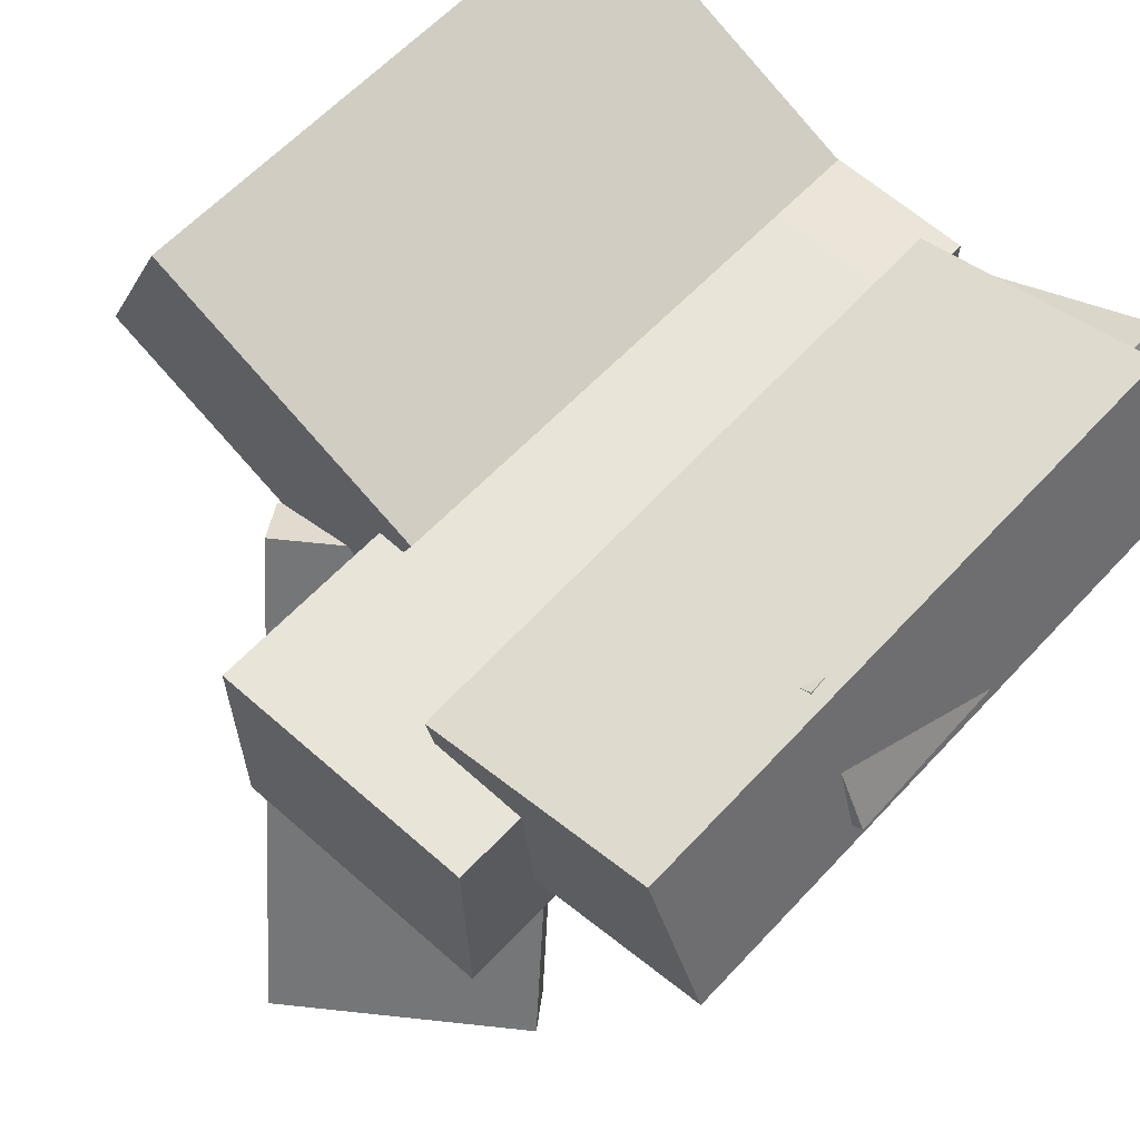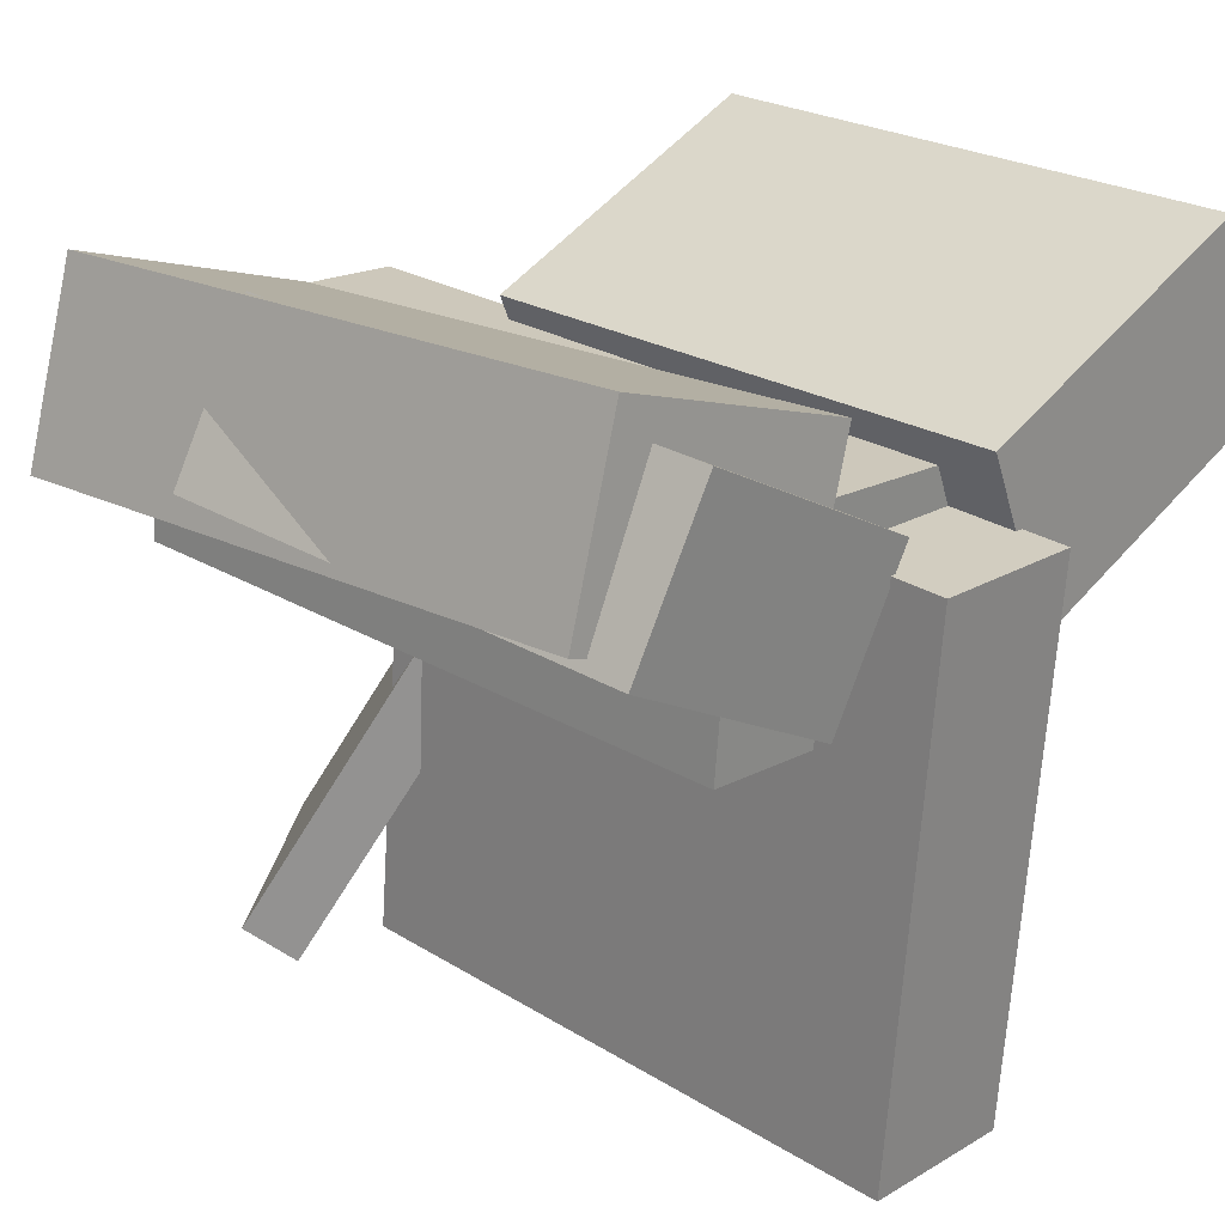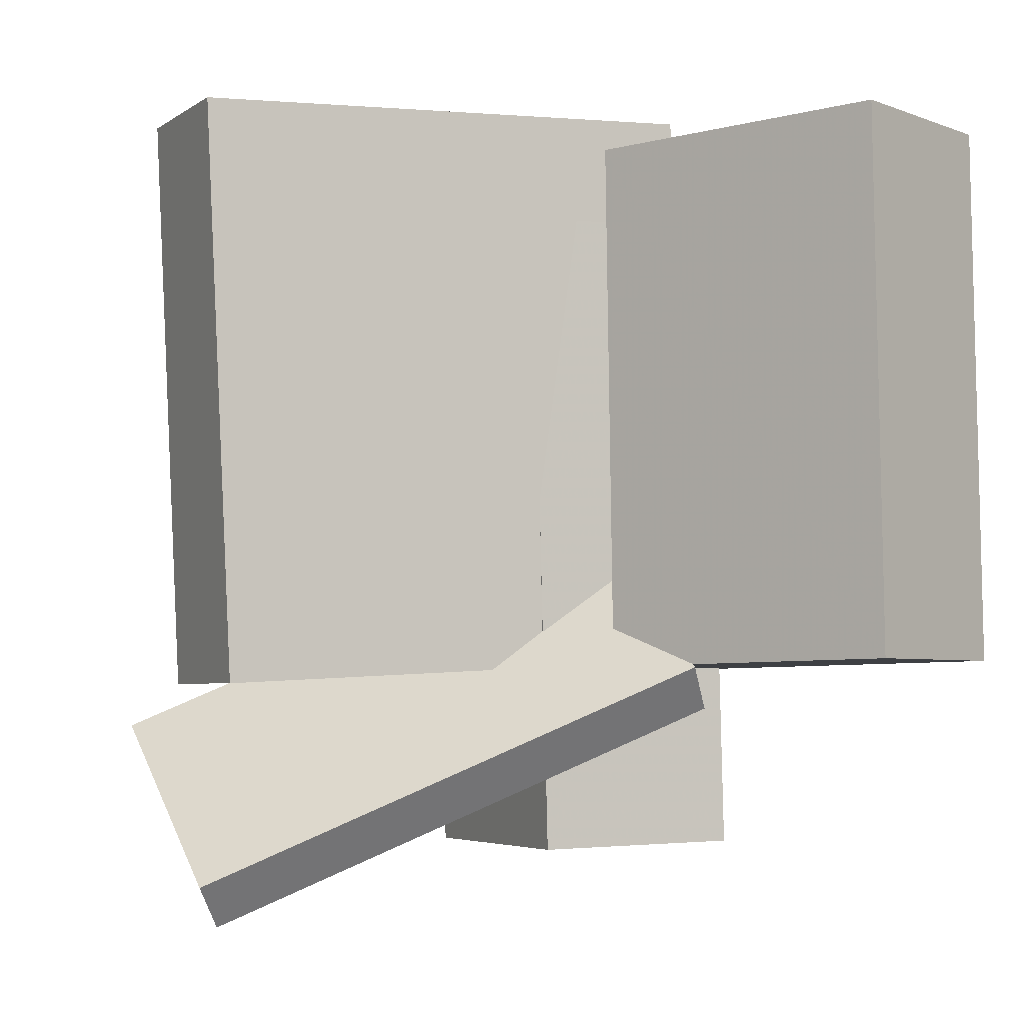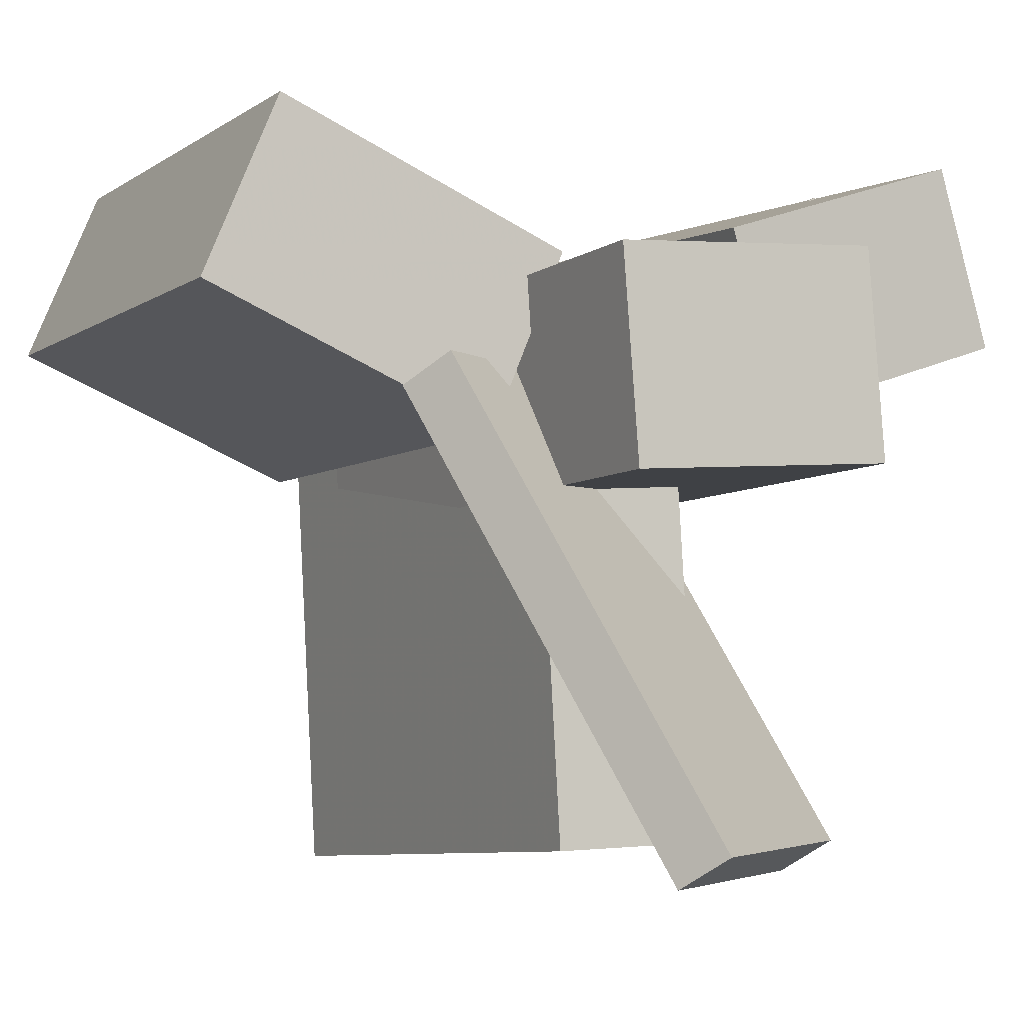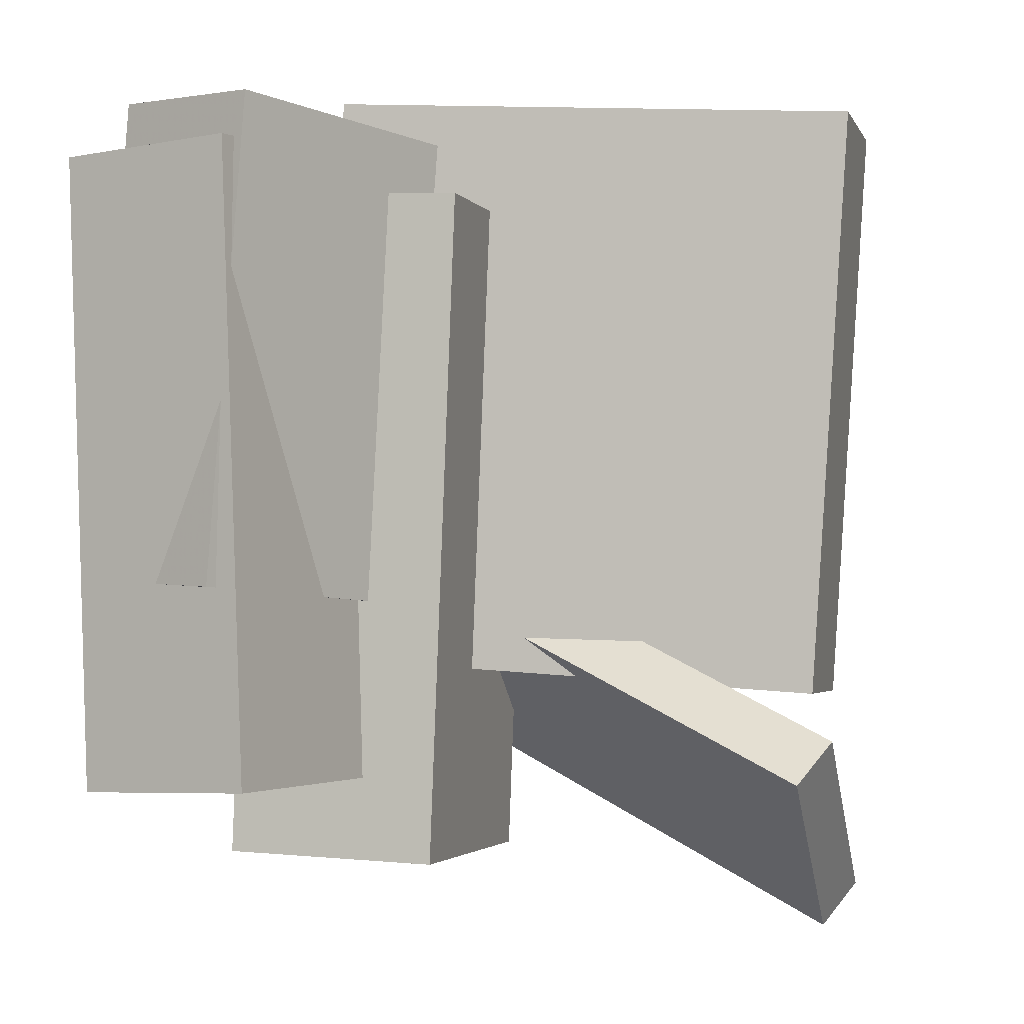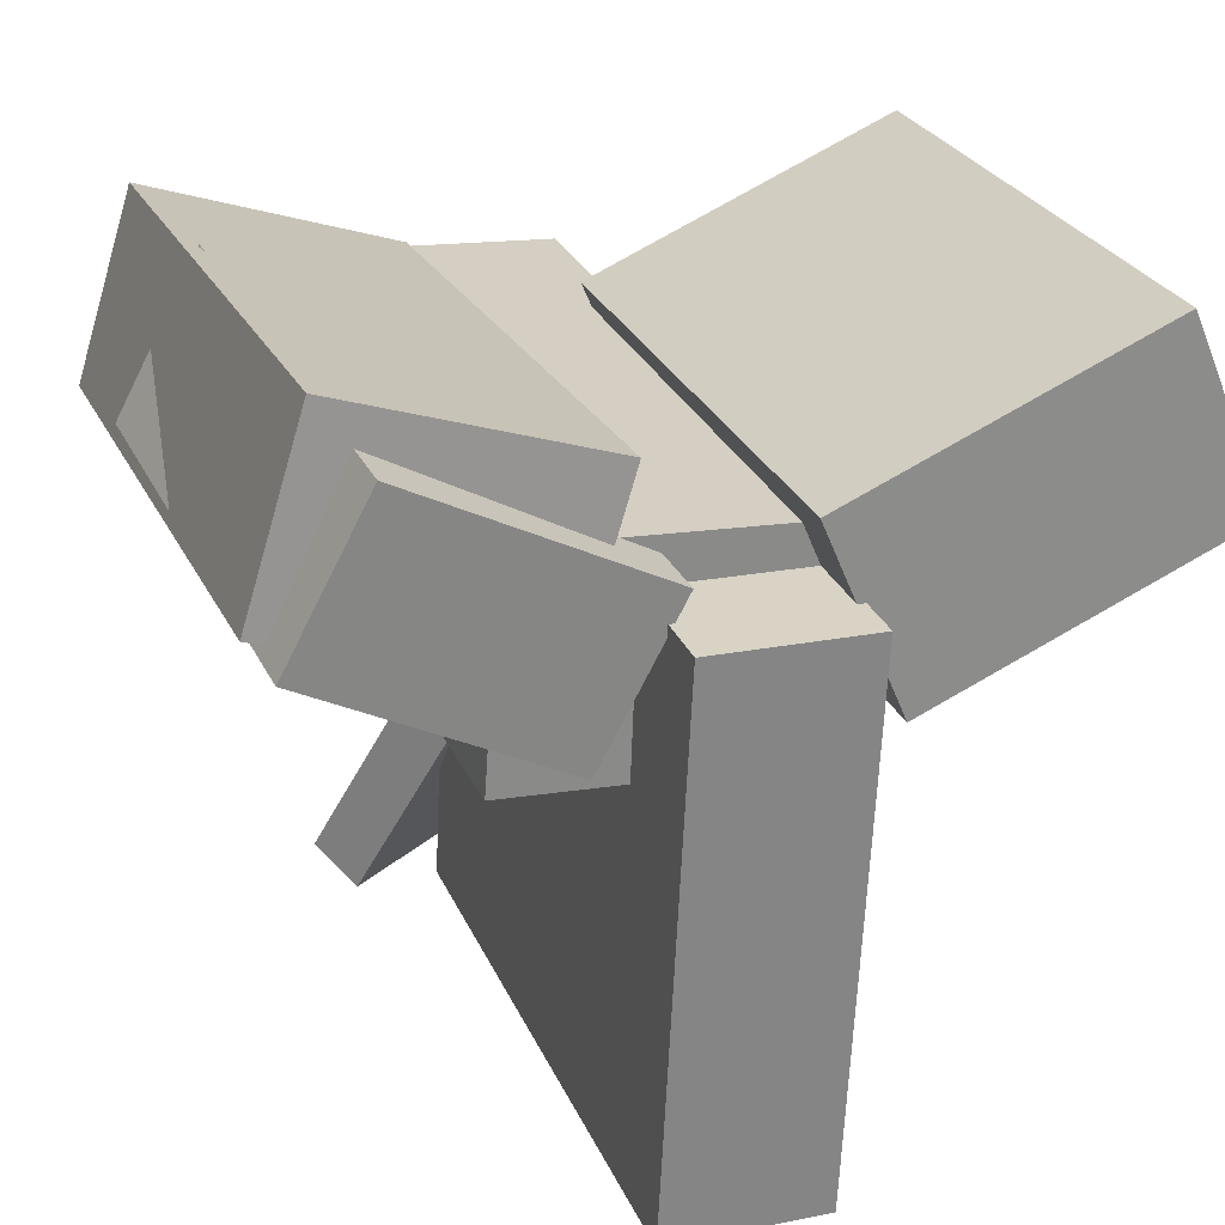
<metadata>
{"format":"obj","ext":"obj","renderer":"f3d","projection":"perspective","resolution":1024,"background":"white","views":[{"elev":63.5,"azim":43.7,"up":"+Z"},{"elev":22.7,"azim":134.4,"up":"+Z"},{"elev":-5.6,"azim":-117.9,"up":"+Y"},{"elev":-4.0,"azim":-26.7,"up":"+Z"},{"elev":-1.3,"azim":103.2,"up":"+Y"},{"elev":24.5,"azim":161.0,"up":"+Z"}]}
</metadata>
<code>
v -0.1226 -0.2799 -0.4086
v -0.1404 -0.2405 0.2368
v -0.1381 0.4274 -0.4522
v -0.1558 0.4667 0.1932
v 0.06681 -0.2755 -0.4037
v 0.04906 -0.2361 0.2417
v 0.05138 0.4318 -0.4472
v 0.03363 0.4712 0.1981
f 1.0 7.0 5.0
f 1.0 3.0 7.0
f 1.0 4.0 3.0
f 1.0 2.0 4.0
f 3.0 8.0 7.0
f 3.0 4.0 8.0
f 5.0 7.0 8.0
f 5.0 8.0 6.0
f 1.0 5.0 6.0
f 1.0 6.0 2.0
f 2.0 6.0 8.0
f 2.0 8.0 4.0
v -0.1315 -0.4844 0.01987
v -0.1467 -0.4761 0.2743
v -0.1452 0.3226 -0.007448
v -0.1604 0.3309 0.2469
v 0.1984 -0.4782 0.03941
v 0.1832 -0.4698 0.2938
v 0.1847 0.3288 0.0121
v 0.1695 0.3372 0.2665
f 9.0 15.0 13.0
f 9.0 11.0 15.0
f 9.0 12.0 11.0
f 9.0 10.0 12.0
f 11.0 16.0 15.0
f 11.0 12.0 16.0
f 13.0 15.0 16.0
f 13.0 16.0 14.0
f 9.0 13.0 14.0
f 9.0 14.0 10.0
f 10.0 14.0 16.0
f 10.0 16.0 12.0
v -0.5589 -0.2533 0.2346
v -0.4636 -0.2491 0.4546
v -0.5621 0.409 0.2234
v -0.4668 0.4131 0.4435
v -0.1982 -0.2542 0.0784
v -0.1029 -0.2501 0.2984
v -0.2013 0.408 0.06721
v -0.106 0.4122 0.2872
f 17.0 23.0 21.0
f 17.0 19.0 23.0
f 17.0 20.0 19.0
f 17.0 18.0 20.0
f 19.0 24.0 23.0
f 19.0 20.0 24.0
f 21.0 23.0 24.0
f 21.0 24.0 22.0
f 17.0 21.0 22.0
f 17.0 22.0 18.0
f 18.0 22.0 24.0
f 18.0 24.0 20.0
v 0.1218 -0.3763 0.1027
v 0.05211 -0.385 0.3182
v 0.1155 0.3723 0.1308
v 0.04585 0.3636 0.3463
v 0.4195 -0.3775 0.1989
v 0.3499 -0.3862 0.4144
v 0.4133 0.3711 0.2271
v 0.3436 0.3625 0.4426
f 25.0 31.0 29.0
f 25.0 27.0 31.0
f 25.0 28.0 27.0
f 25.0 26.0 28.0
f 27.0 32.0 31.0
f 27.0 28.0 32.0
f 29.0 31.0 32.0
f 29.0 32.0 30.0
f 25.0 29.0 30.0
f 25.0 30.0 26.0
f 26.0 30.0 32.0
f 26.0 32.0 28.0
v -0.06975 -0.5723 -0.4011
v -0.2771 -0.3074 0.1635
v -0.1073 -0.5226 -0.4382
v -0.3147 -0.2577 0.1264
v 0.1863 -0.3768 -0.3988
v -0.02103 -0.1119 0.1658
v 0.1487 -0.3271 -0.4359
v -0.05861 -0.06222 0.1287
f 33.0 39.0 37.0
f 33.0 35.0 39.0
f 33.0 36.0 35.0
f 33.0 34.0 36.0
f 35.0 40.0 39.0
f 35.0 36.0 40.0
f 37.0 39.0 40.0
f 37.0 40.0 38.0
f 33.0 37.0 38.0
f 33.0 38.0 34.0
f 34.0 38.0 40.0
f 34.0 40.0 36.0
v 0.1314 -0.1678 0.09067
v 0.03826 -0.1609 0.2695
v 0.1048 0.4005 0.05502
v 0.01159 0.4073 0.2339
v 0.4219 -0.1447 0.2411
v 0.3287 -0.1379 0.4199
v 0.3952 0.4235 0.2054
v 0.302 0.4304 0.3843
f 41.0 47.0 45.0
f 41.0 43.0 47.0
f 41.0 44.0 43.0
f 41.0 42.0 44.0
f 43.0 48.0 47.0
f 43.0 44.0 48.0
f 45.0 47.0 48.0
f 45.0 48.0 46.0
f 41.0 45.0 46.0
f 41.0 46.0 42.0
f 42.0 46.0 48.0
f 42.0 48.0 44.0

</code>
